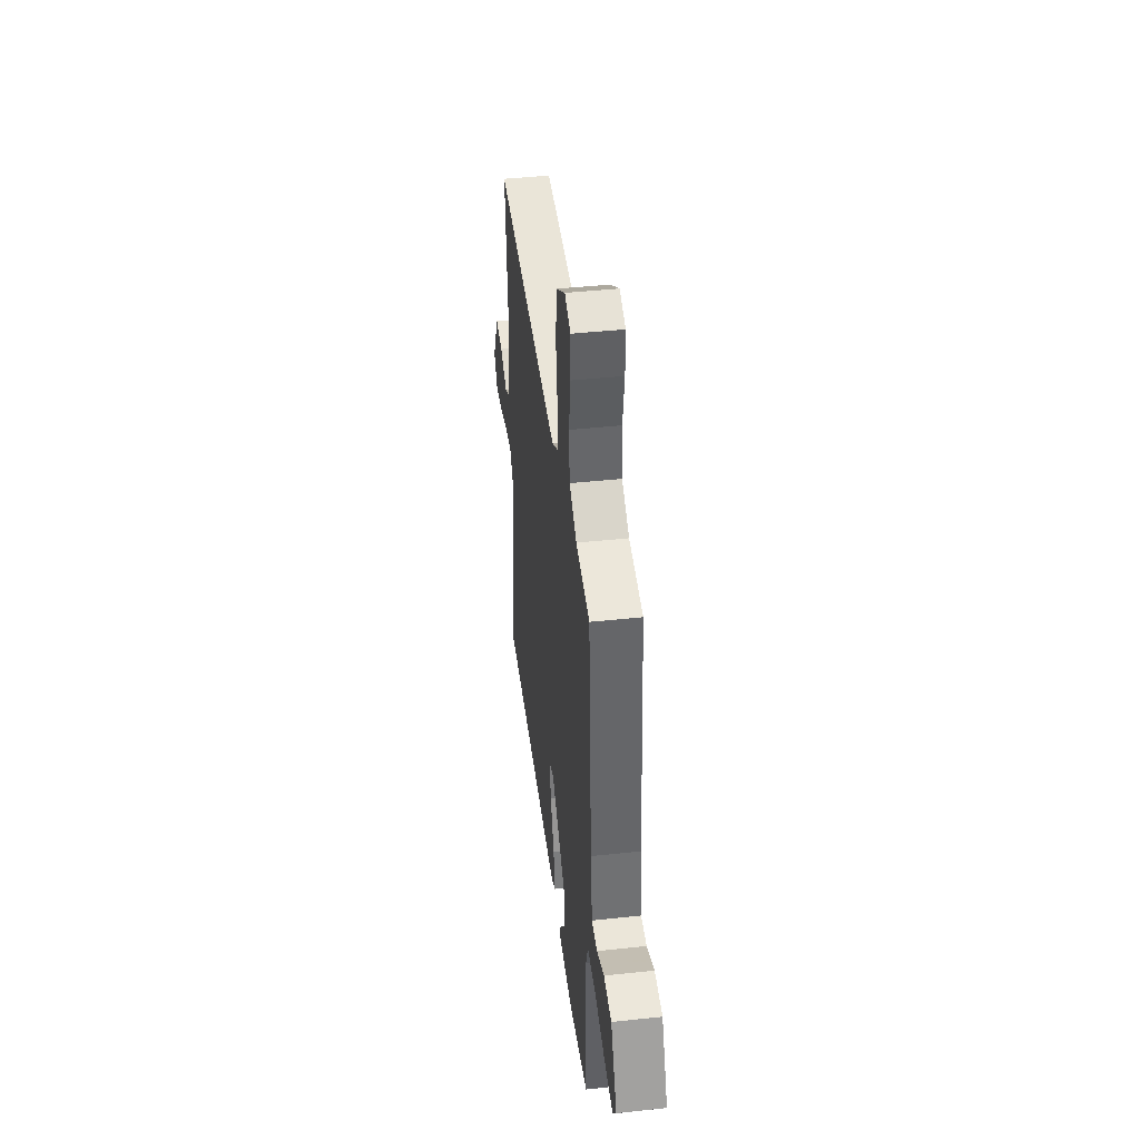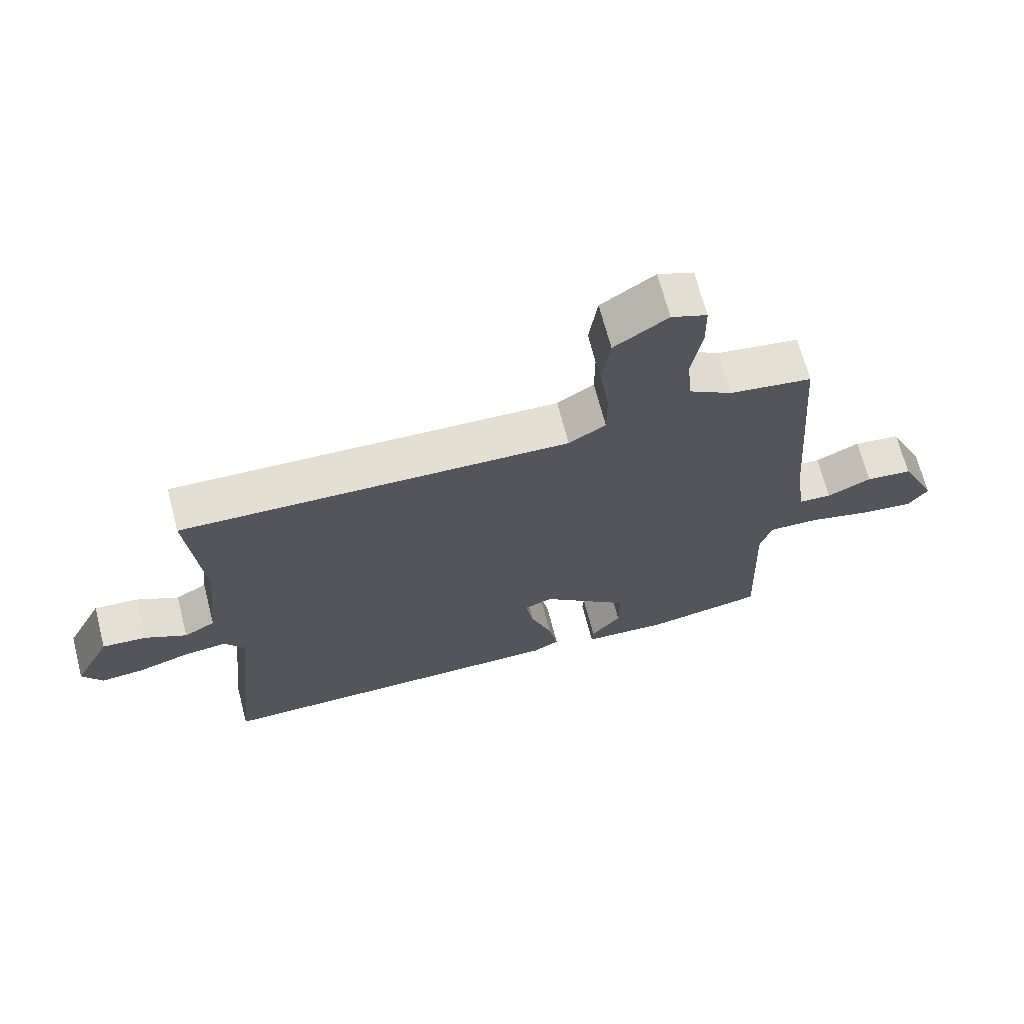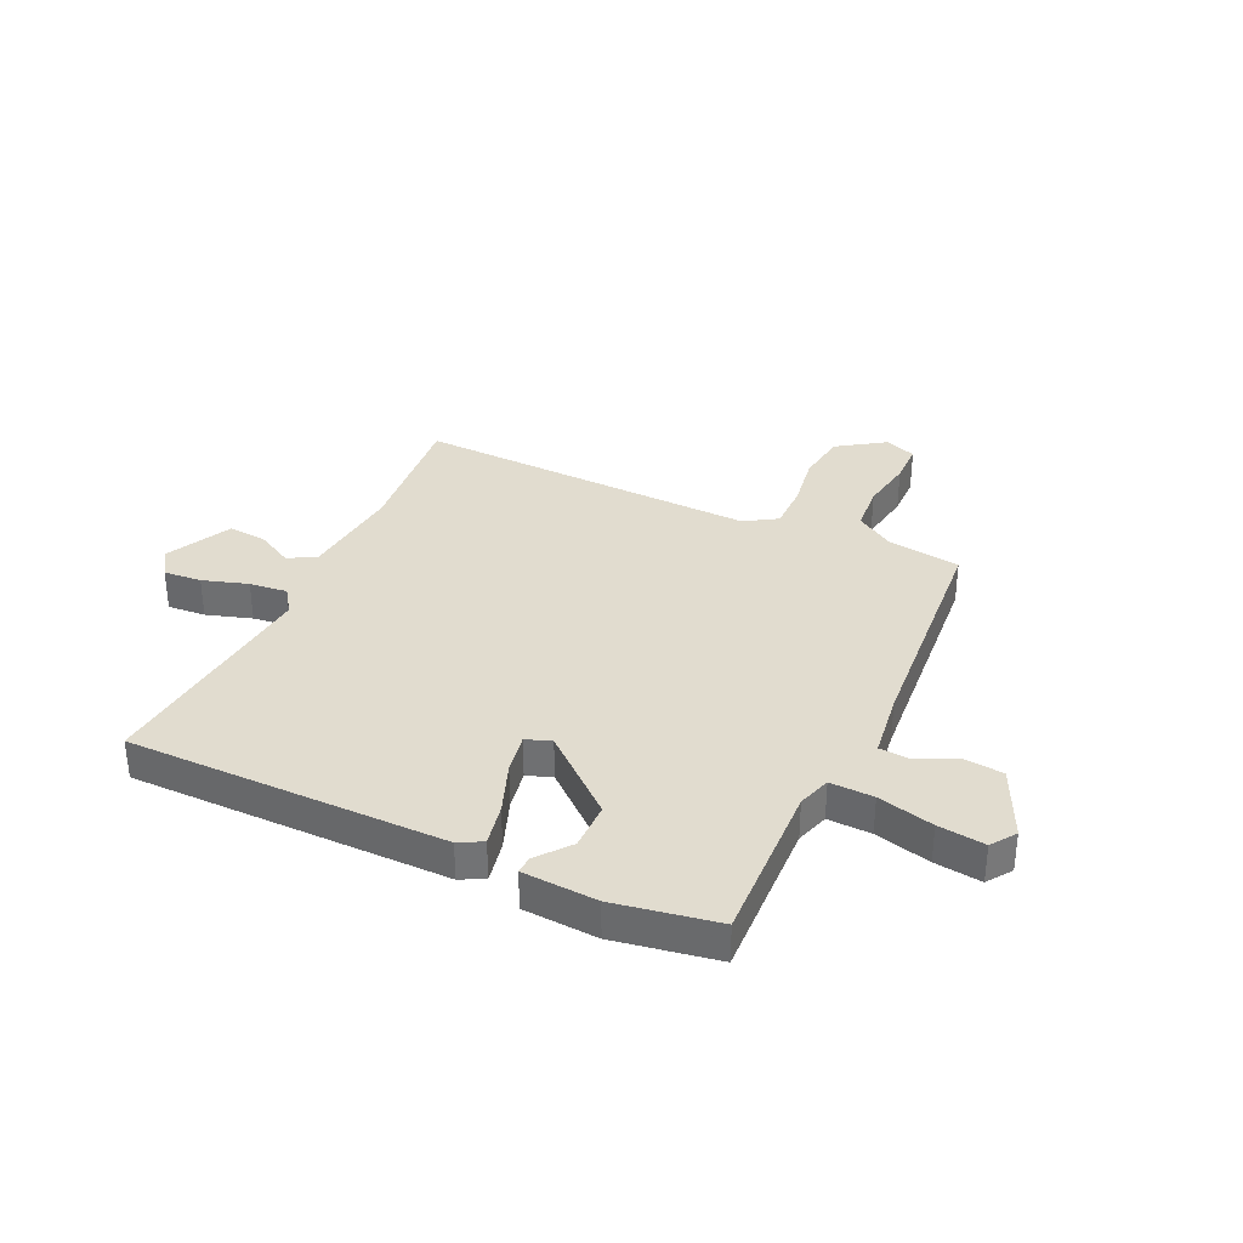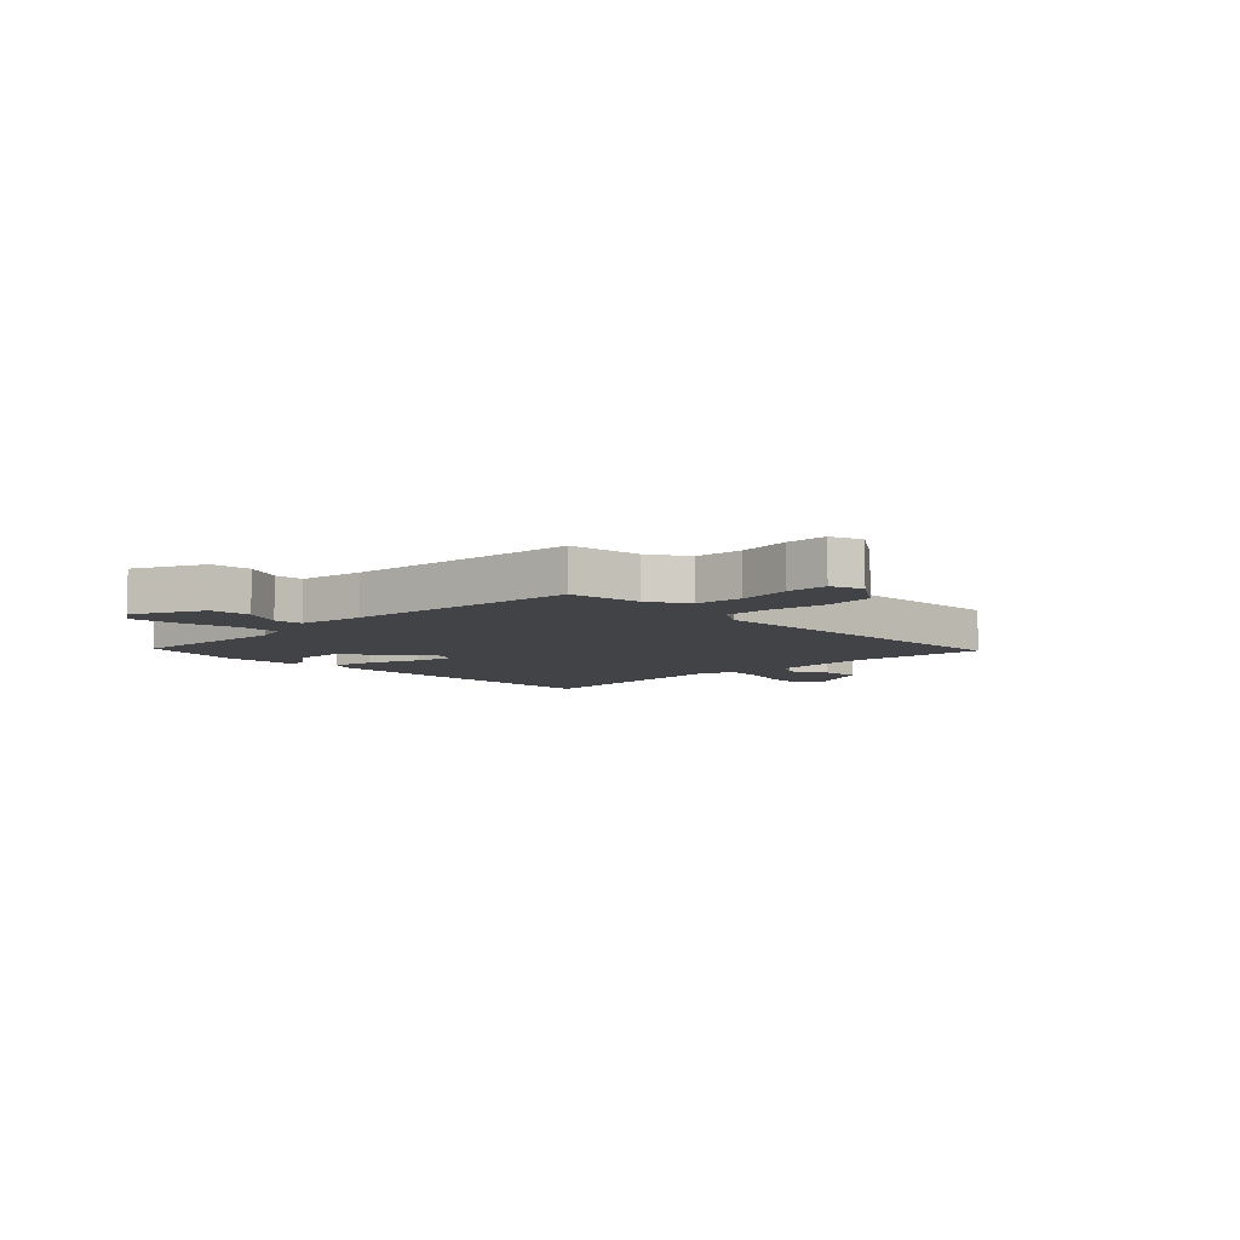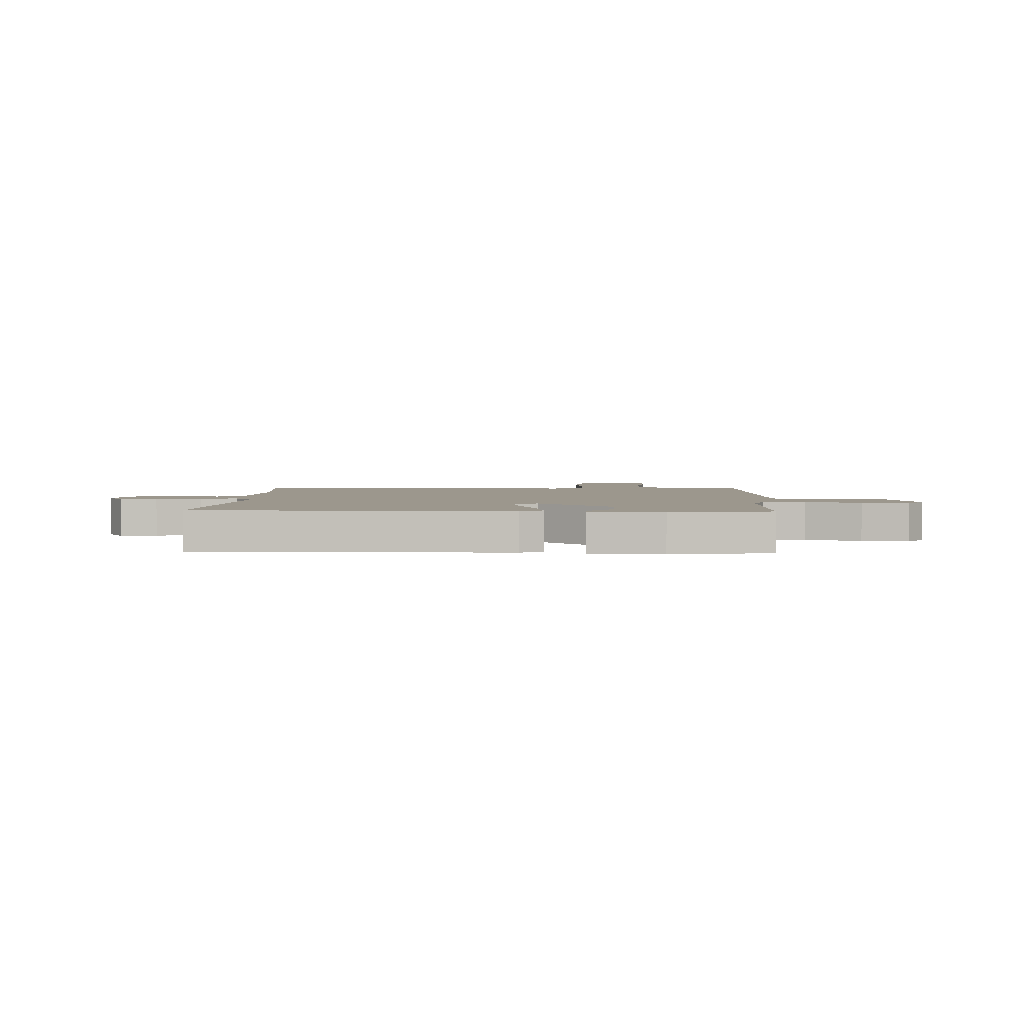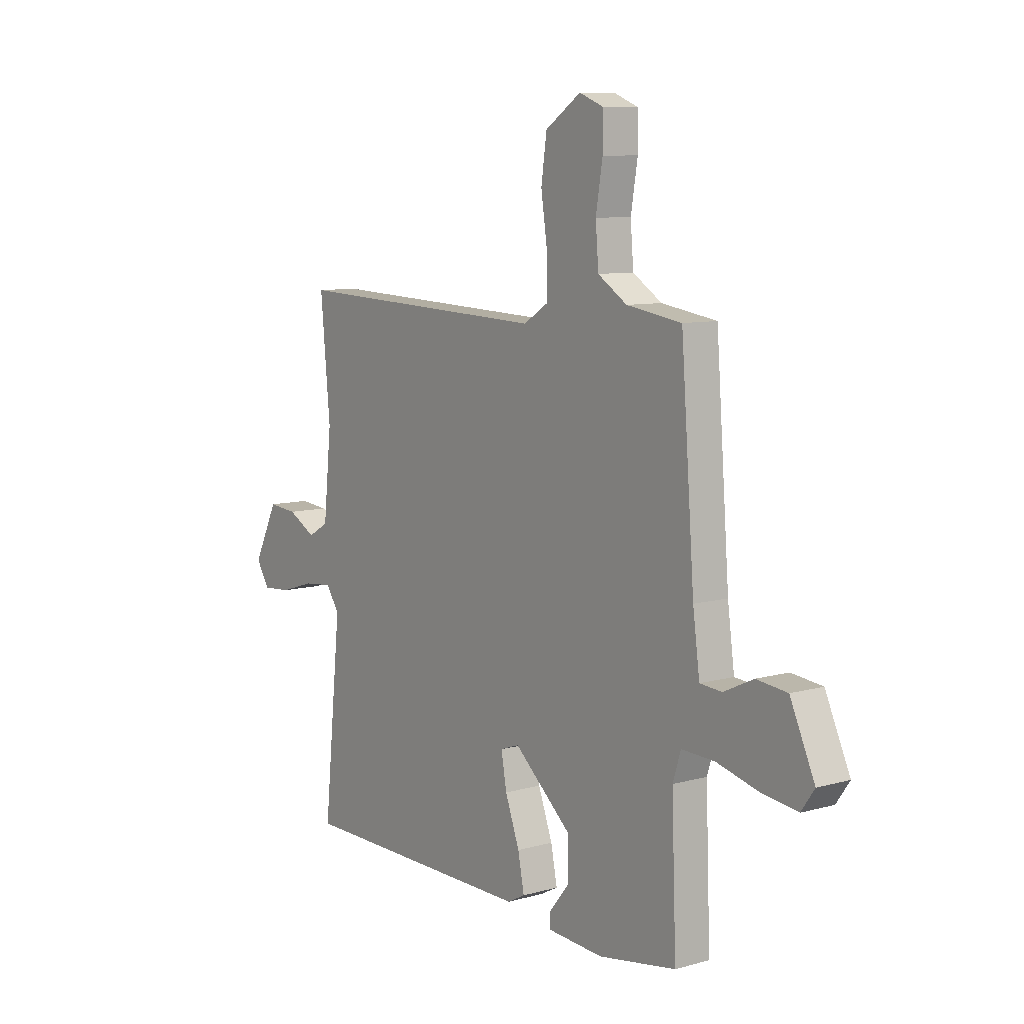
<metadata>
{"format":"obj","ext":"obj","renderer":"f3d","projection":"perspective","resolution":1024,"background":"white","views":[{"elev":42.9,"azim":-97.3,"up":"+Z"},{"elev":68.3,"azim":165.4,"up":"+Z"},{"elev":34.4,"azim":-155.3,"up":"+Y"},{"elev":-7.1,"azim":-46.3,"up":"+Y"},{"elev":2.9,"azim":-177.7,"up":"+Y"},{"elev":8.8,"azim":-126.8,"up":"+Z"}]}
</metadata>
<code>
v 0.5 0.07 0.5
v 0.477 0.07 0.254
v 0.496 0.07 0.071
v 0.545 0.07 0.043
v 0.611 0.07 0.079
v 0.68 0.07 0.085
v 0.738 0.07 -0.031
v 0.707 0.07 -0.08
v 0.639 0.07 -0.075
v 0.558 0.07 -0.05
v 0.49 0.07 -0.043
v 0.458 0.07 -0.089
v 0.5 0.07 -0.5
v -0.069 0.07 -0.504
v -0.111 0.07 -0.482
v -0.096 0.07 -0.407
v -0.062 0.07 -0.315
v -0.049 0.07 -0.243
v -0.094 0.07 -0.227
v -0.231 0.07 -0.346
v -0.231 0.07 -0.432
v -0.184 0.07 -0.49
v -0.182 0.07 -0.522
v -0.316 0.07 -0.531
v -0.5 0.07 -0.5
v -0.489 0.07 -0.207
v -0.508 0.07 -0.148
v -0.586 0.07 -0.151
v -0.686 0.07 -0.177
v -0.77 0.07 -0.188
v -0.801 0.07 -0.144
v -0.743 0.07 -0.017
v -0.67 0.07 -0.009
v -0.6 0.07 -0.042
v -0.548 0.07 -0.038
v -0.532 0.07 0.081
v -0.5 0.07 0.5
v -0.37 0.07 0.52
v -0.301 0.07 0.564
v -0.294 0.07 0.65
v -0.31 0.07 0.745
v -0.309 0.07 0.819
v -0.253 0.07 0.841
v -0.169 0.07 0.785
v -0.156 0.07 0.694
v -0.171 0.07 0.594
v -0.171 0.07 0.512
v -0.113 0.07 0.476
v 0.5 0 0.5
v 0.477 0 0.254
v 0.496 0 0.071
v 0.545 0 0.043
v 0.611 0 0.079
v 0.68 0 0.085
v 0.738 0 -0.031
v 0.707 0 -0.08
v 0.639 0 -0.075
v 0.558 0 -0.05
v 0.49 0 -0.043
v 0.458 0 -0.089
v 0.5 0 -0.5
v -0.069 0 -0.504
v -0.111 0 -0.482
v -0.096 0 -0.407
v -0.062 0 -0.315
v -0.049 0 -0.243
v -0.094 0 -0.227
v -0.231 0 -0.346
v -0.231 0 -0.432
v -0.184 0 -0.49
v -0.182 0 -0.522
v -0.316 0 -0.531
v -0.5 0 -0.5
v -0.489 0 -0.207
v -0.508 0 -0.148
v -0.586 0 -0.151
v -0.686 0 -0.177
v -0.77 0 -0.188
v -0.801 0 -0.144
v -0.743 0 -0.017
v -0.67 0 -0.009
v -0.6 0 -0.042
v -0.548 0 -0.038
v -0.532 0 0.081
v -0.5 0 0.5
v -0.37 0 0.52
v -0.301 0 0.564
v -0.294 0 0.65
v -0.31 0 0.745
v -0.309 0 0.819
v -0.253 0 0.841
v -0.169 0 0.785
v -0.156 0 0.694
v -0.171 0 0.594
v -0.171 0 0.512
v -0.113 0 0.476
f 44 45 46
f 43 44 46
f 42 43 46
f 41 42 46
f 40 41 46
f 39 40 46 47
f 38 39 47 48
f 36 37 38 48
f 32 33 34
f 31 32 34
f 30 31 34
f 29 30 34
f 28 29 34
f 27 28 34 35
f 24 25 26
f 23 24 26
f 22 23 26
f 21 22 26
f 20 21 26 27
f 36 48 1
f 35 36 1
f 27 35 1
f 20 27 1
f 19 20 1
f 15 16 17
f 14 15 17
f 13 14 17
f 12 13 17
f 8 9 10
f 7 8 10
f 6 7 10
f 5 6 10
f 4 5 10
f 3 4 10 11
f 12 17 18
f 11 12 18
f 3 11 18
f 2 3 18
f 1 2 18 19
f 94 93 92
f 94 92 91
f 94 91 90
f 94 90 89
f 94 89 88
f 95 94 88 87
f 96 95 87 86
f 96 86 85 84
f 82 81 80
f 82 80 79
f 82 79 78
f 82 78 77
f 82 77 76
f 83 82 76 75
f 74 73 72
f 74 72 71
f 74 71 70
f 74 70 69
f 75 74 69 68
f 49 96 84
f 49 84 83
f 49 83 75
f 49 75 68
f 49 68 67
f 65 64 63
f 65 63 62
f 65 62 61
f 65 61 60
f 58 57 56
f 58 56 55
f 58 55 54
f 58 54 53
f 58 53 52
f 59 58 52 51
f 66 65 60
f 66 60 59
f 66 59 51
f 66 51 50
f 67 66 50 49
f 1 49 50 2
f 2 50 51 3
f 3 51 52 4
f 4 52 53 5
f 5 53 54 6
f 6 54 55 7
f 7 55 56 8
f 8 56 57 9
f 9 57 58 10
f 10 58 59 11
f 11 59 60 12
f 12 60 61 13
f 13 61 62 14
f 14 62 63 15
f 15 63 64 16
f 16 64 65 17
f 17 65 66 18
f 18 66 67 19
f 19 67 68 20
f 20 68 69 21
f 21 69 70 22
f 22 70 71 23
f 23 71 72 24
f 24 72 73 25
f 25 73 74 26
f 26 74 75 27
f 27 75 76 28
f 28 76 77 29
f 29 77 78 30
f 30 78 79 31
f 31 79 80 32
f 32 80 81 33
f 33 81 82 34
f 34 82 83 35
f 35 83 84 36
f 36 84 85 37
f 37 85 86 38
f 38 86 87 39
f 39 87 88 40
f 40 88 89 41
f 41 89 90 42
f 42 90 91 43
f 43 91 92 44
f 44 92 93 45
f 45 93 94 46
f 46 94 95 47
f 47 95 96 48
f 48 96 49 1

</code>
